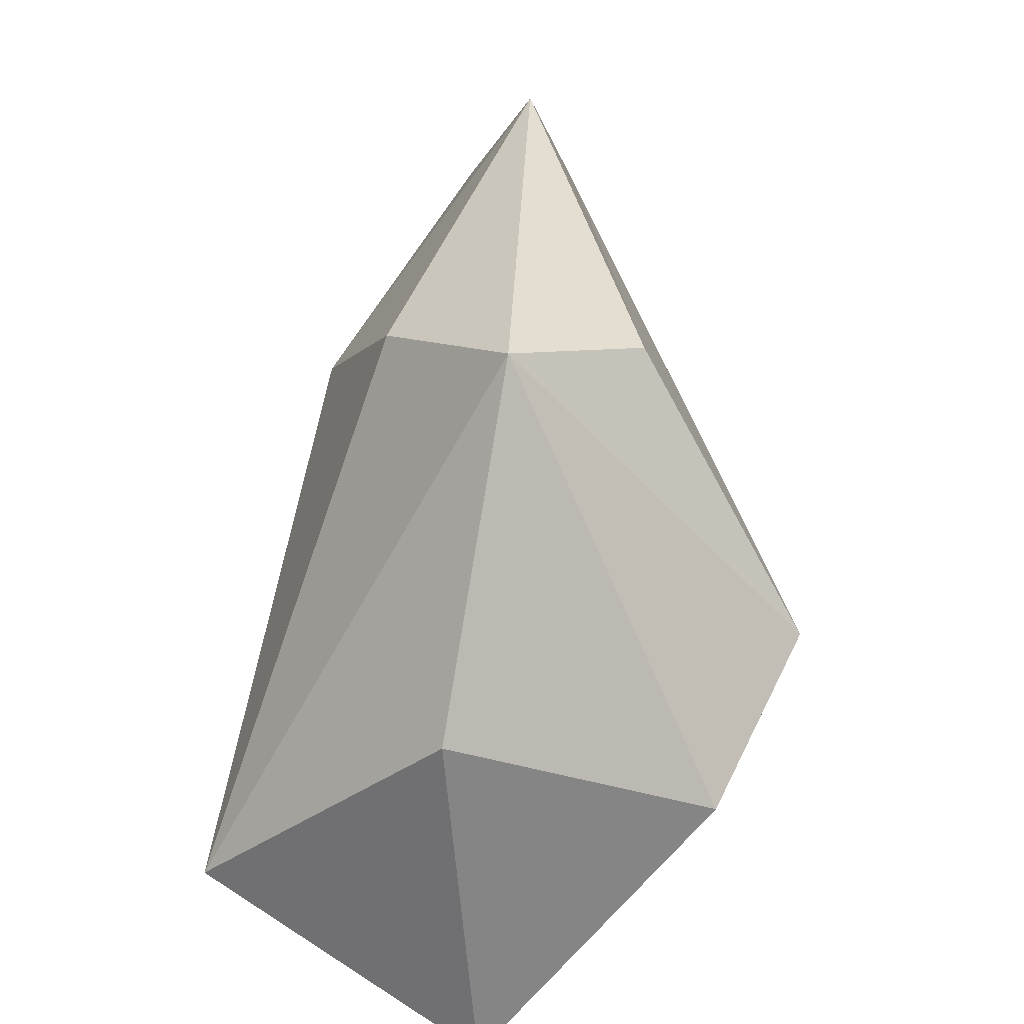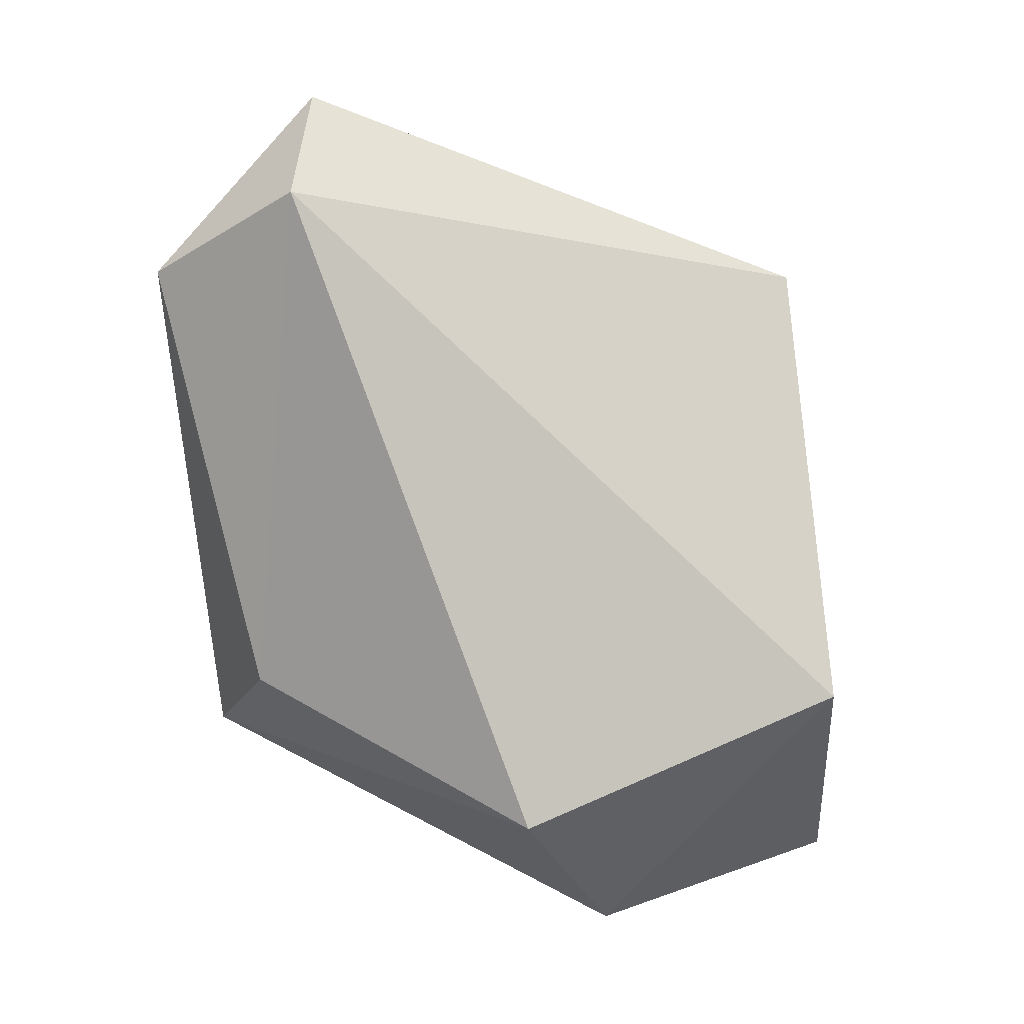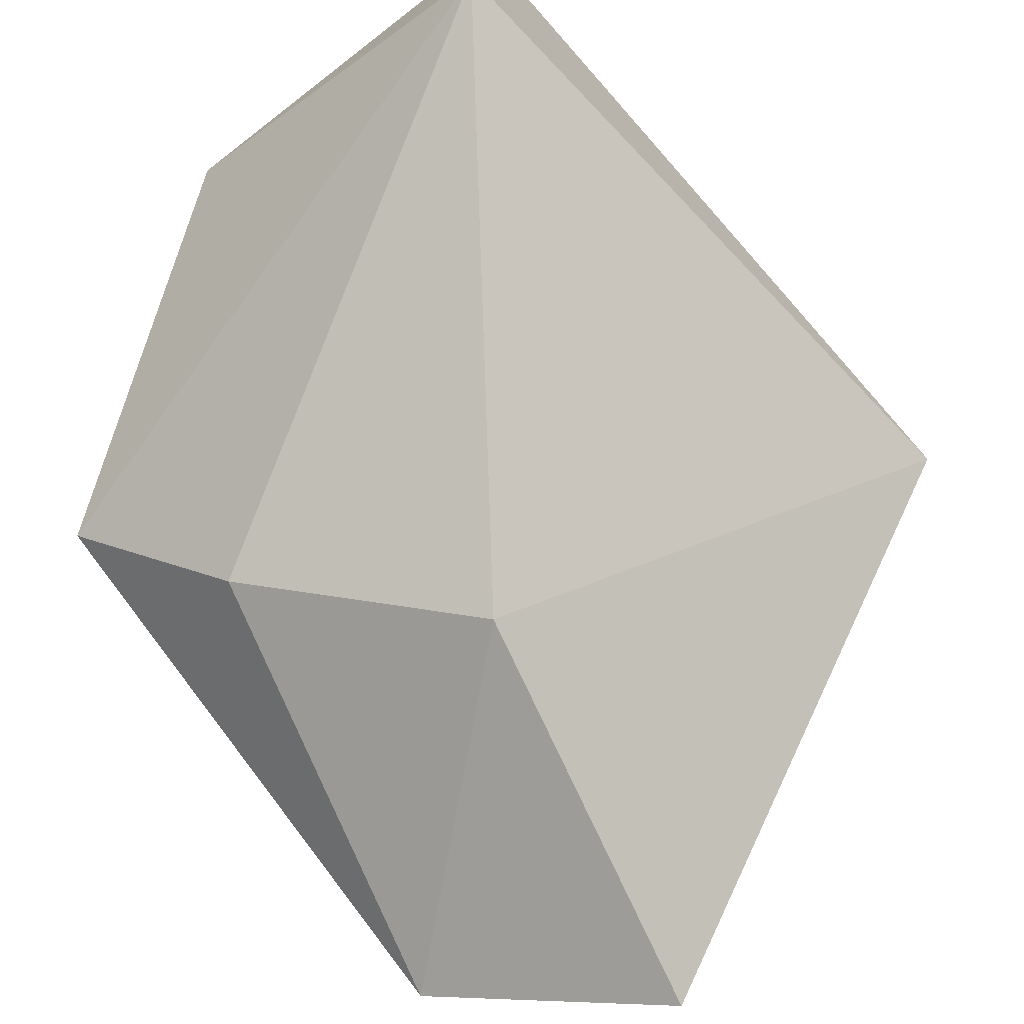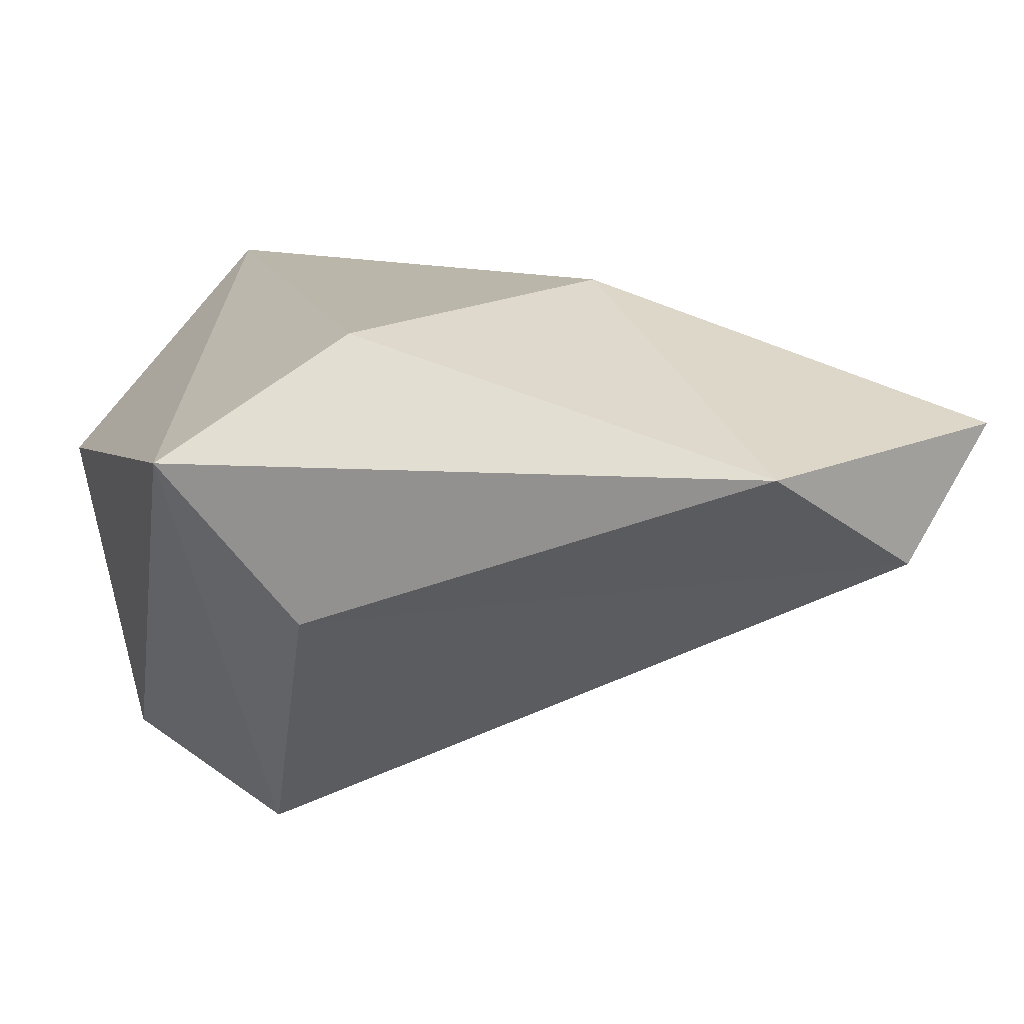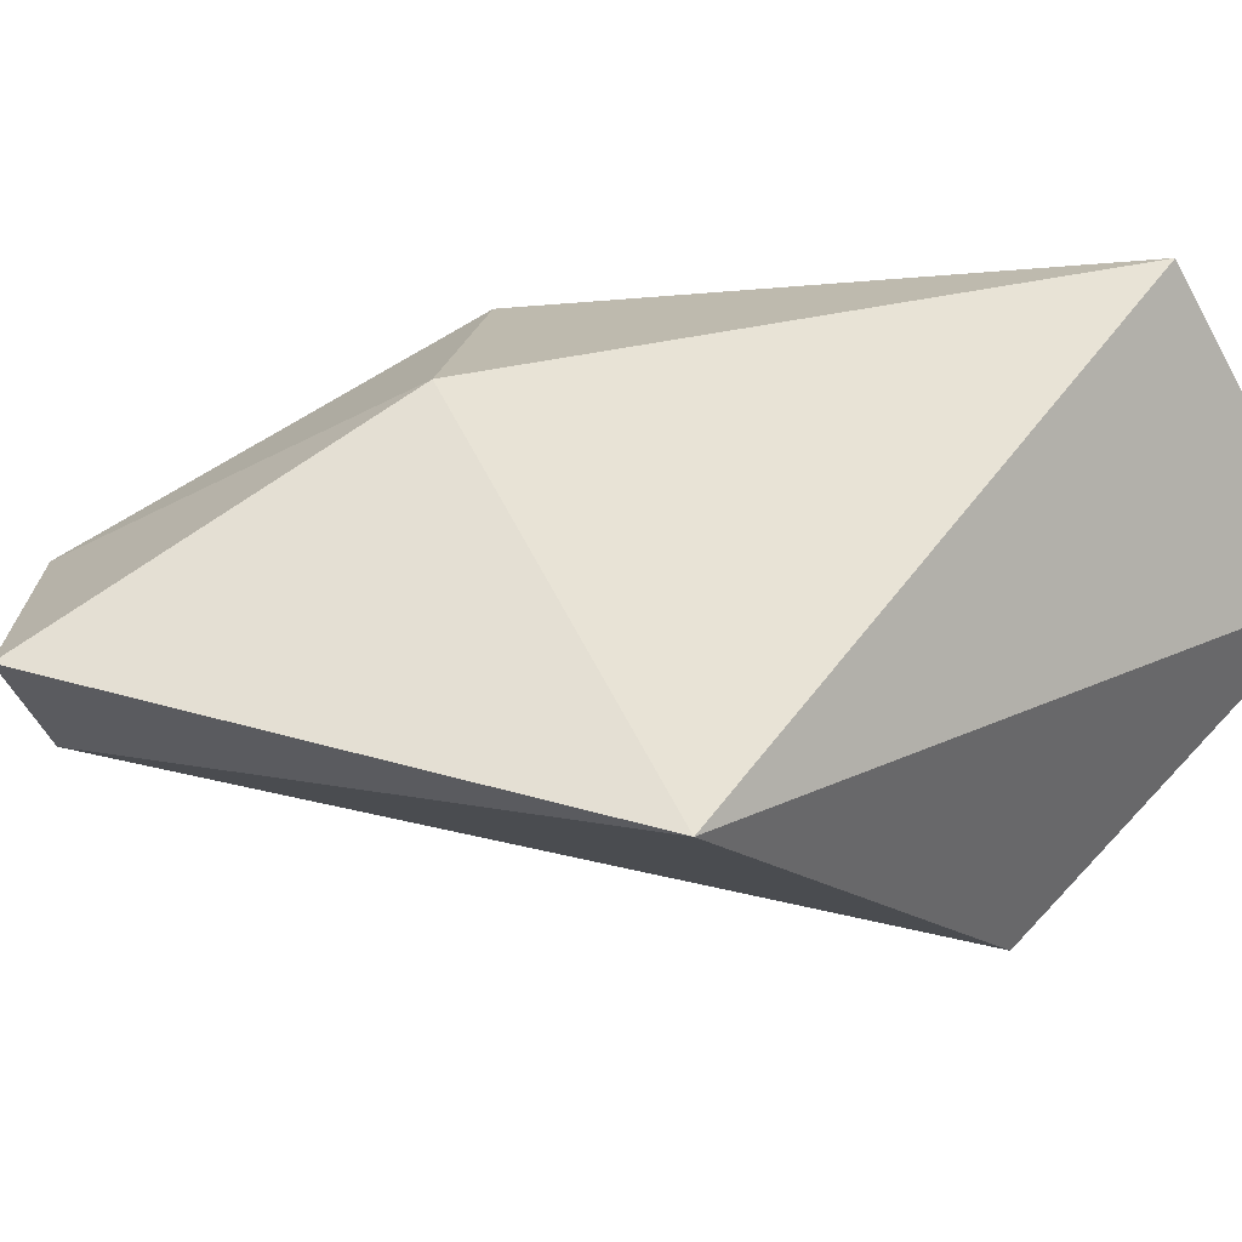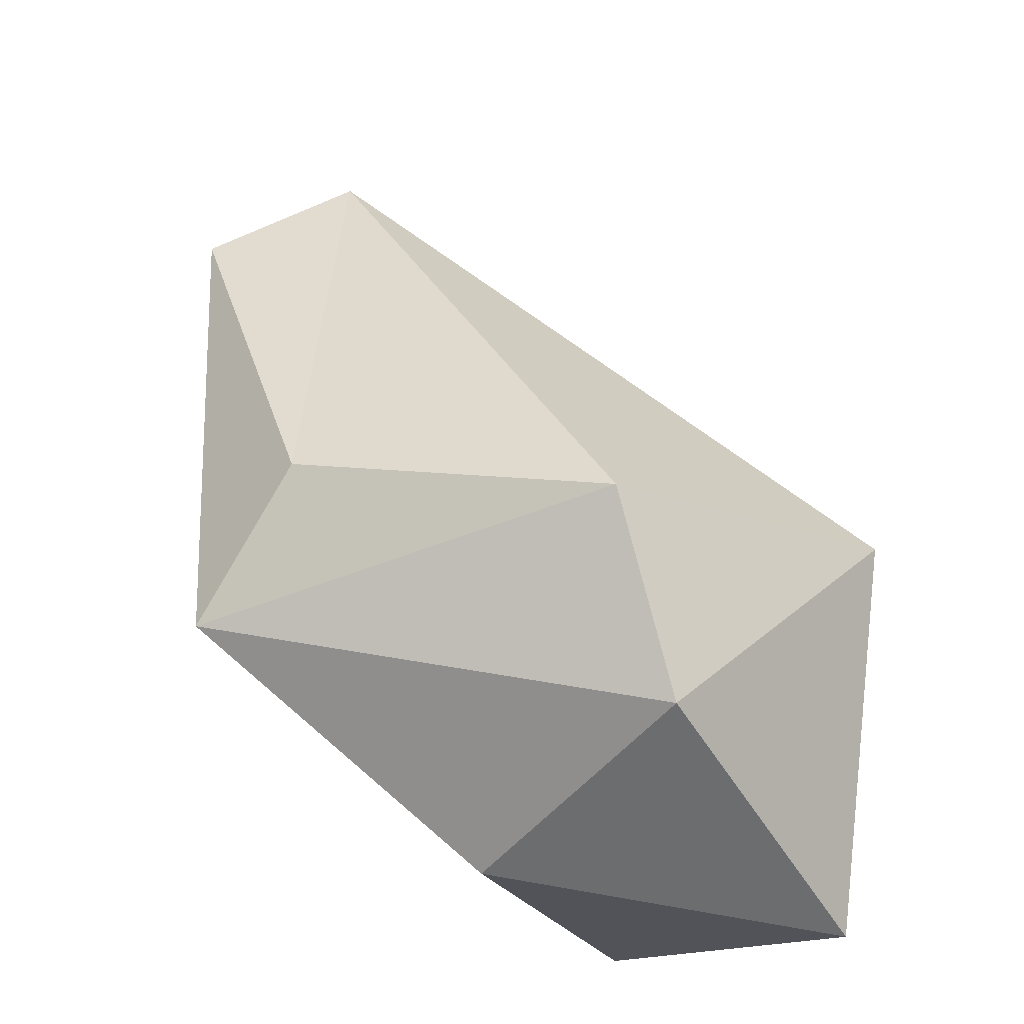
<metadata>
{"format":"obj","ext":"obj","renderer":"f3d","projection":"perspective","resolution":1024,"background":"white","views":[{"elev":-58.2,"azim":-95.5,"up":"+Z"},{"elev":23.7,"azim":-7.5,"up":"+Z"},{"elev":77.4,"azim":-41.8,"up":"+Y"},{"elev":-1.4,"azim":-79.3,"up":"+Y"},{"elev":32.0,"azim":46.1,"up":"+Y"},{"elev":-43.5,"azim":-23.8,"up":"+Z"}]}
</metadata>
<code>
o COM_constraints_in_RR_foot_joint_effector_frame_quasi_static_re
v -0.001028 0.008494 0.3276
v 0.01429 0.01197 0.3092
v -0.01035 0.001064 0.3129
v 0.01684 0.002557 0.3334
v -0.006225 -0.002601 0.3399
v 0.002606 -0.01281 0.314
v -0.007283 0.005962 0.3194
v -0.004943 0.002518 0.3427
v 0.006738 -0.009197 0.3068
v 0.01669 -0.01 0.318
v -0.00855 -0.004822 0.3179
v -0.01209 0.00021 0.3357
v 0.01913 -0.000462 0.3044
v 0.003352 0.002375 0.305
f 12 8 5
f 10 4 13
f 5 8 4
f 9 10 13
f 9 10 6
f 3 7 12
f 5 10 6
f 10 5 4
f 11 3 12
f 12 1 8
f 1 4 8
f 1 4 2
f 2 4 13
f 3 2 7
f 11 5 12
f 14 2 13
f 14 9 3
f 14 3 2
f 7 12 1
f 6 9 3
f 6 11 3
f 6 11 5
f 9 14 13
f 1 7 2

</code>
